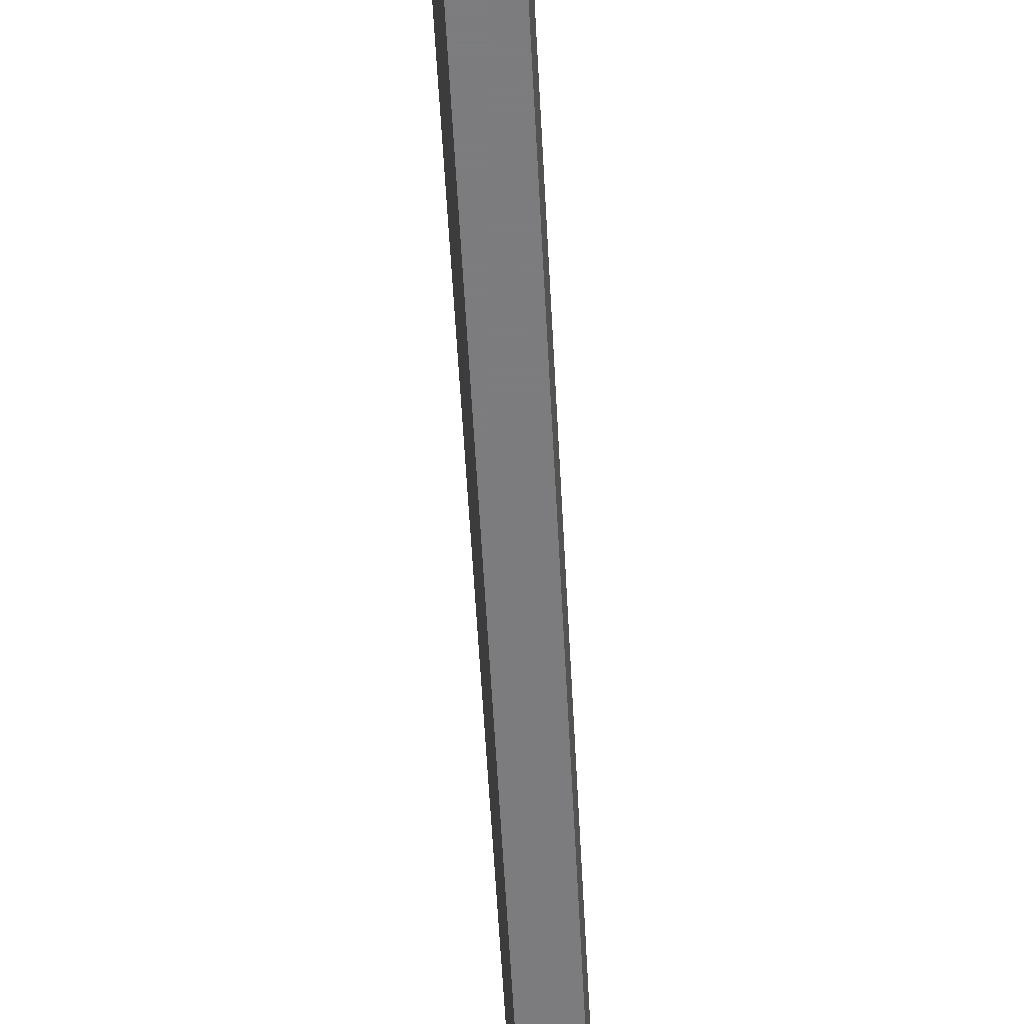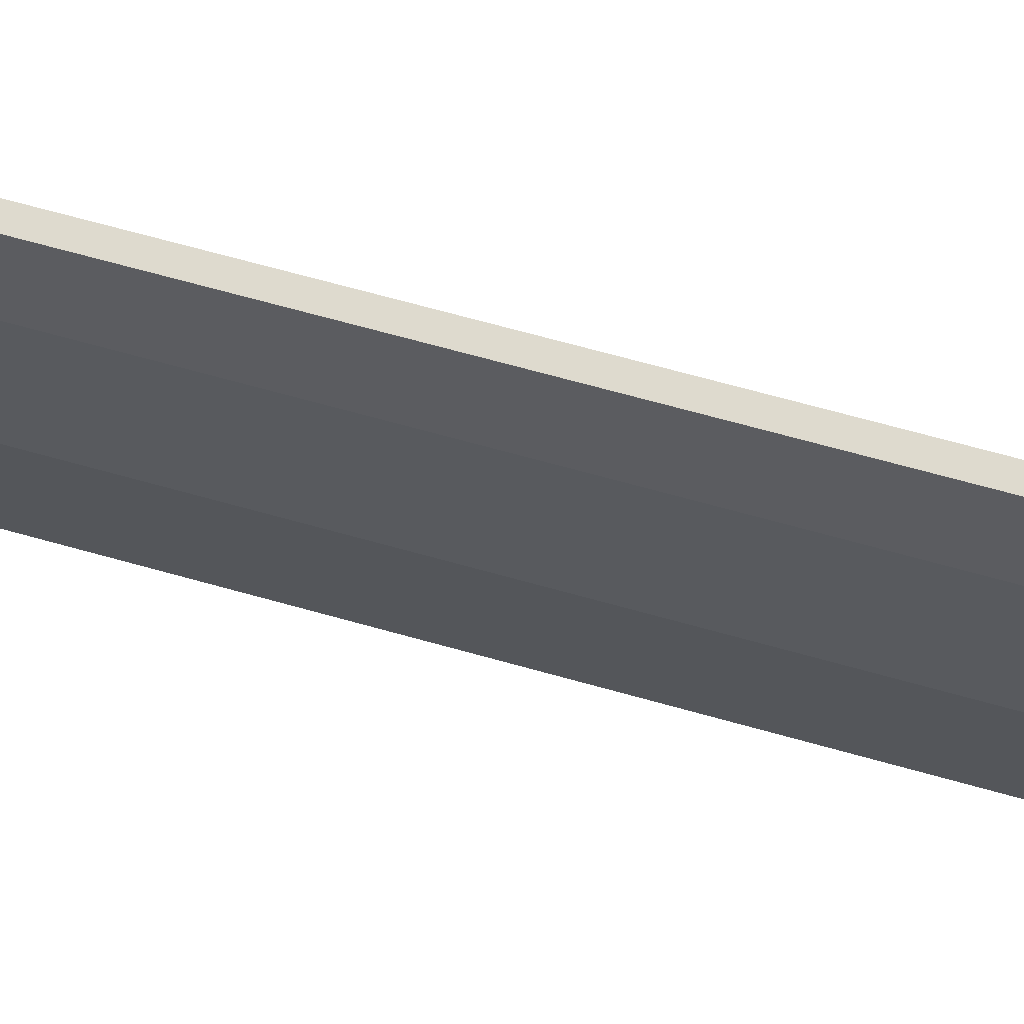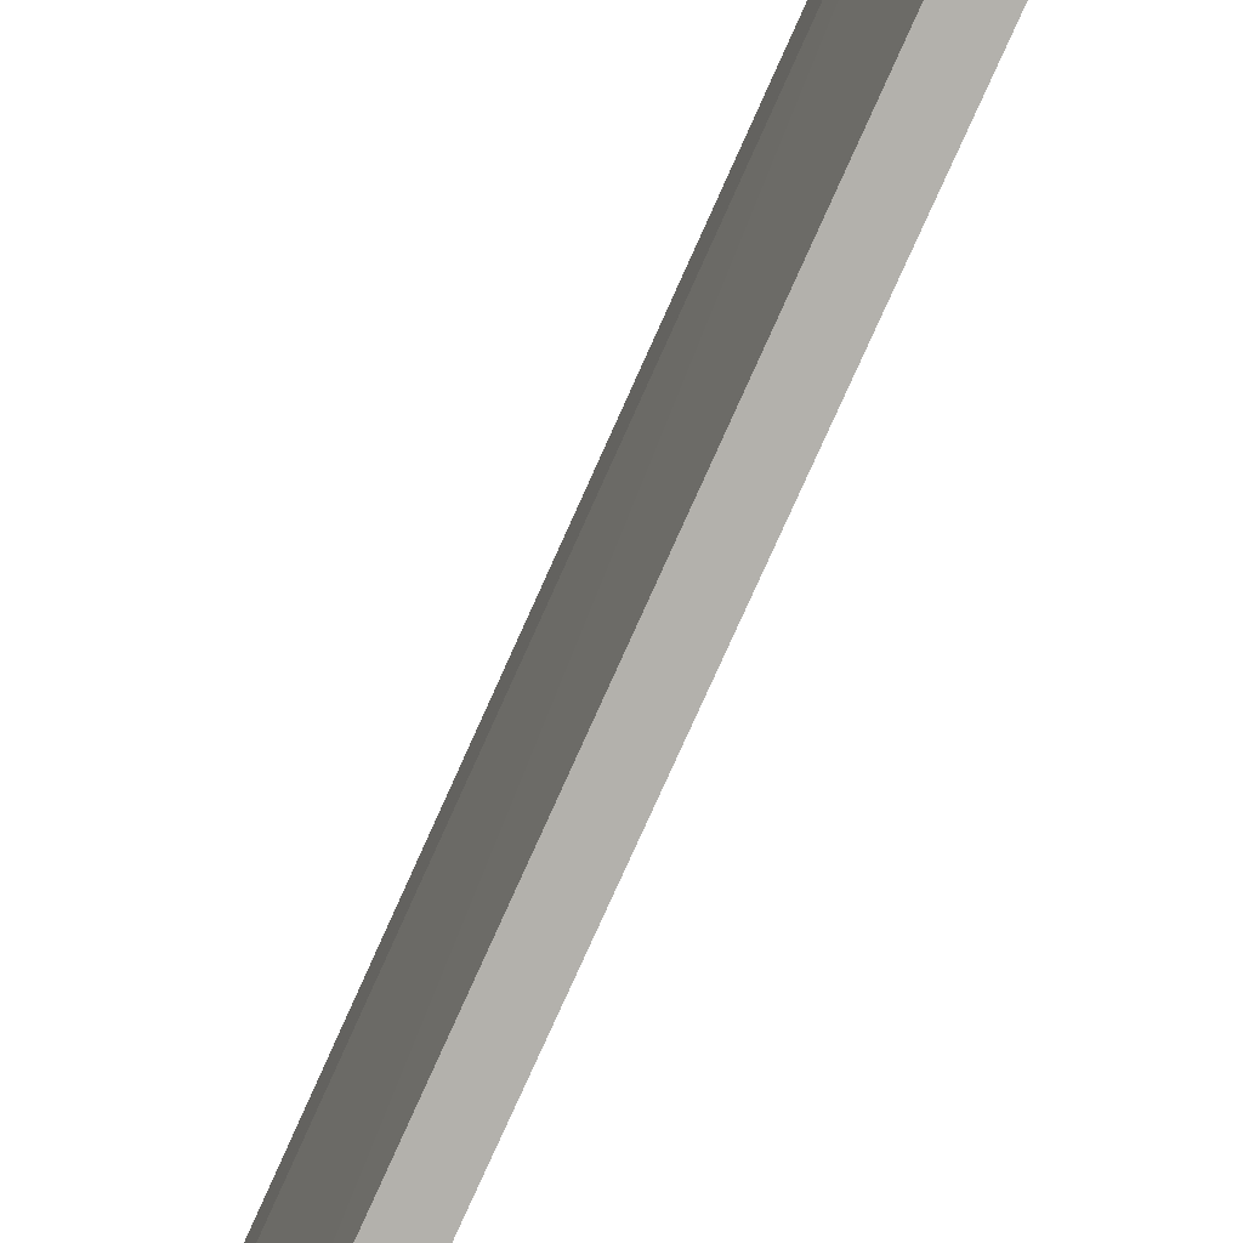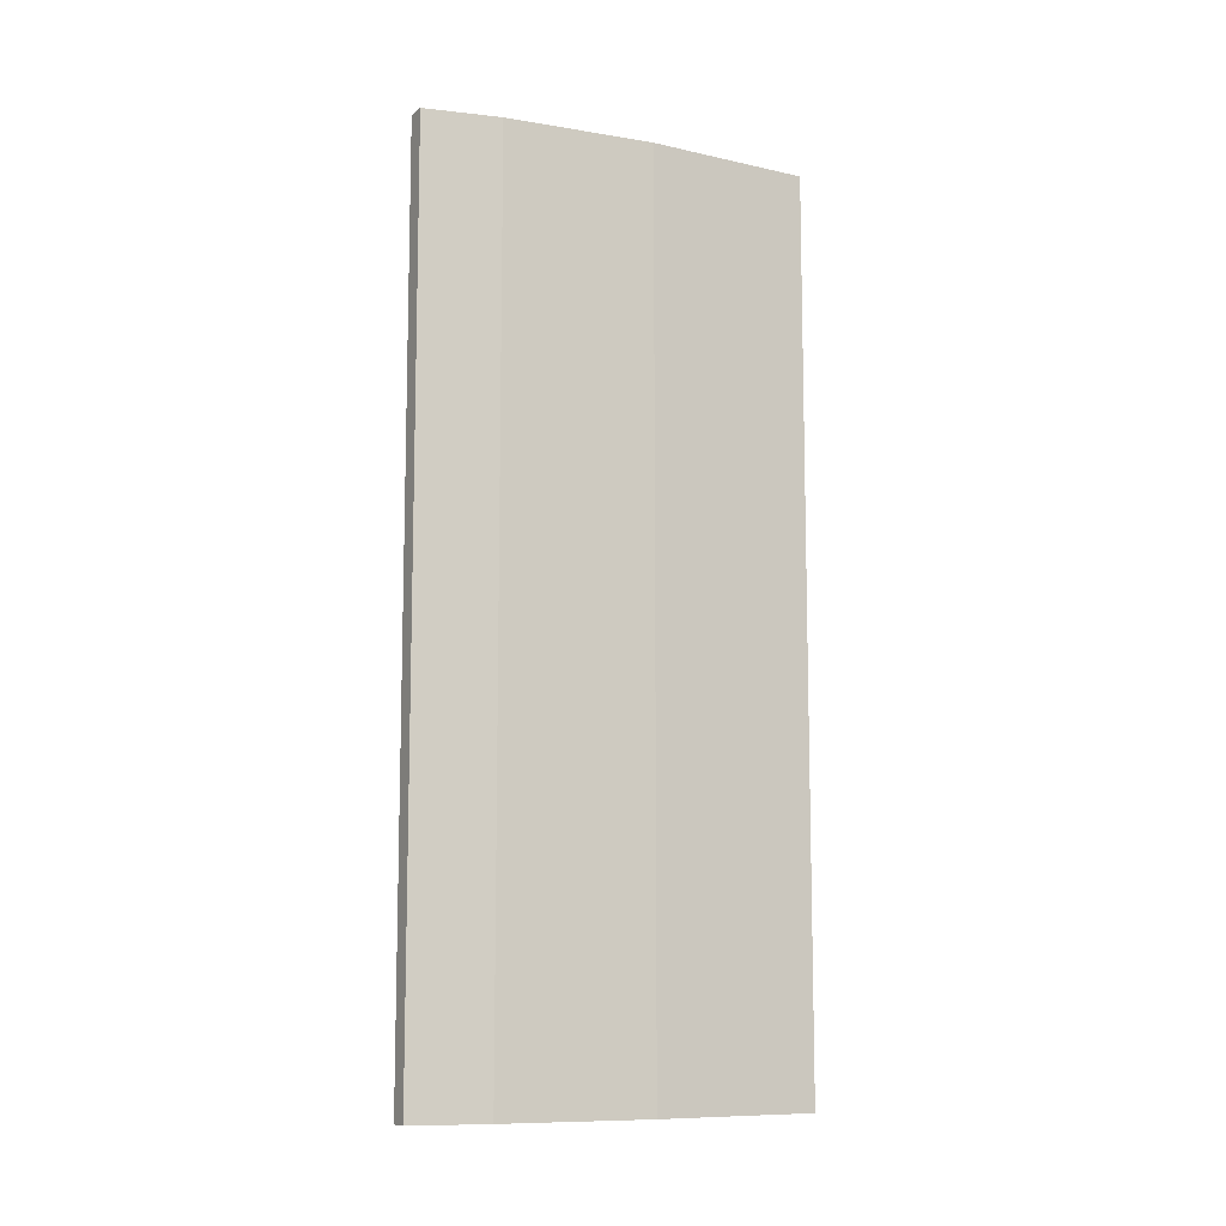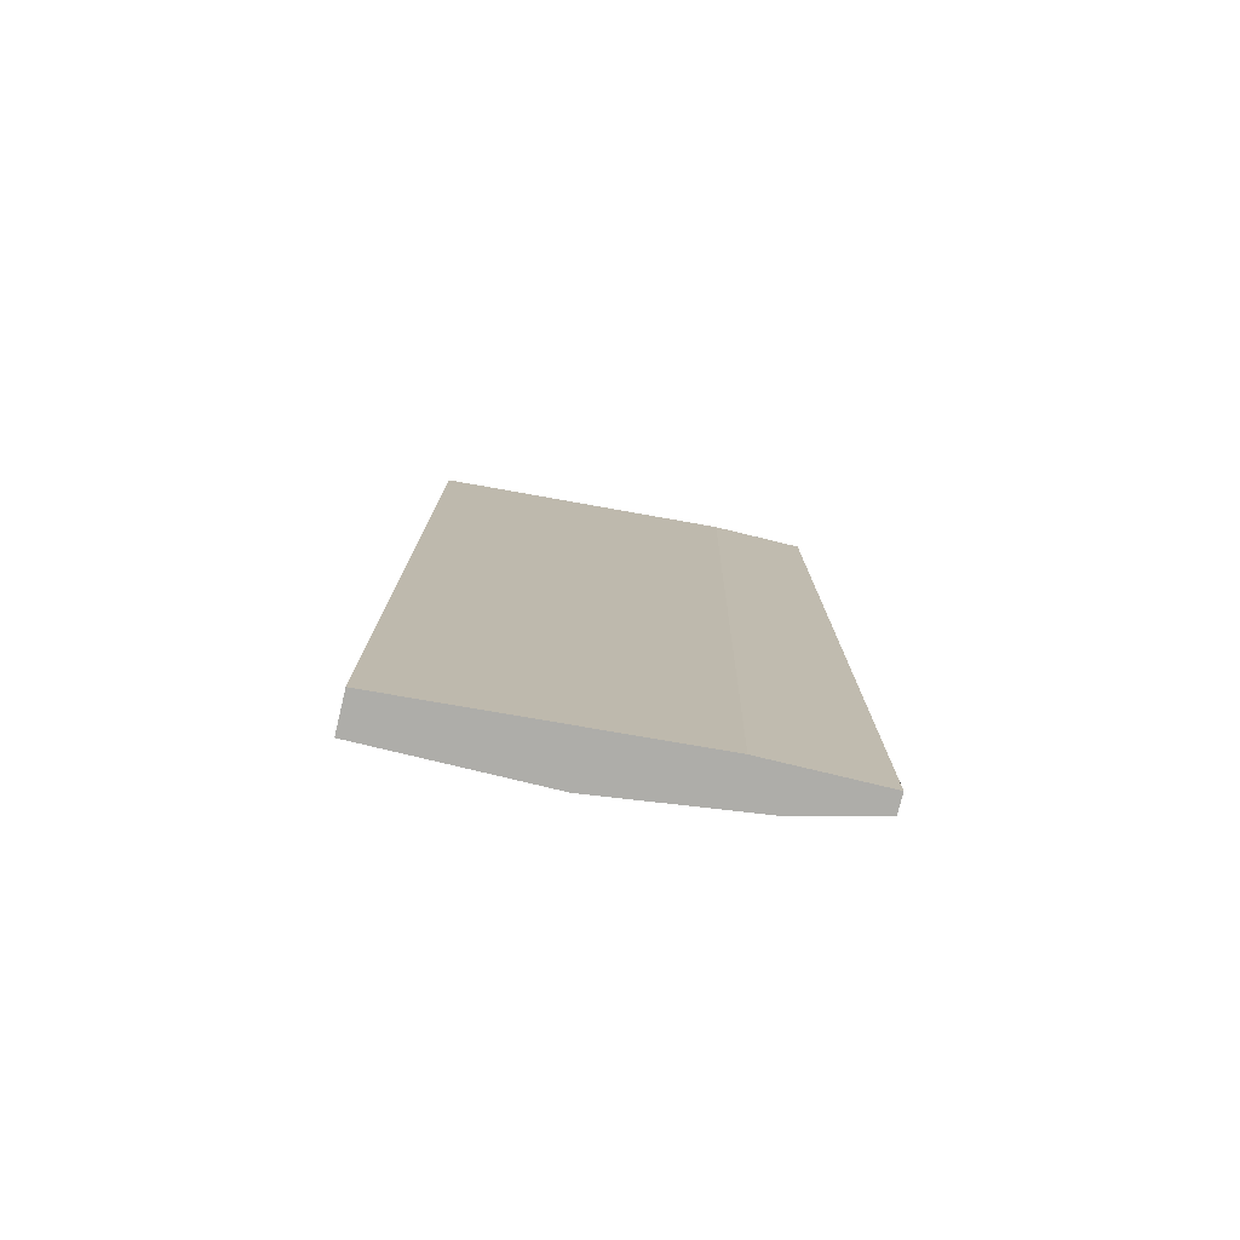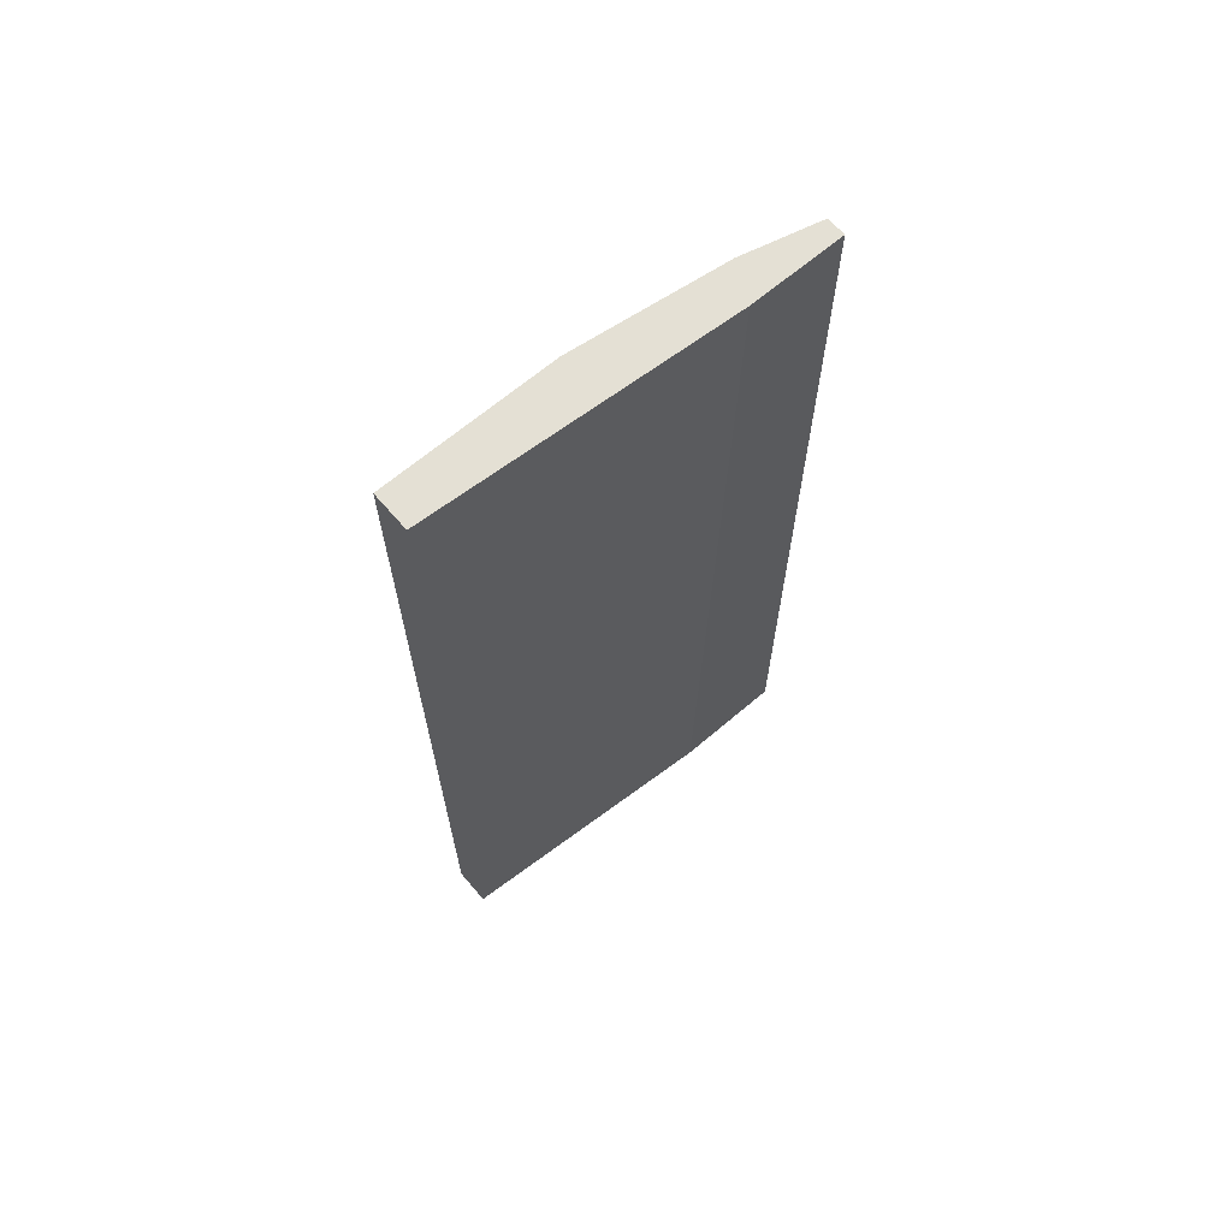
<metadata>
{"format":"obj","ext":"obj","renderer":"f3d","projection":"perspective","resolution":1024,"background":"white","views":[{"elev":-58.9,"azim":3.1,"up":"+Z"},{"elev":71.1,"azim":105.4,"up":"+Z"},{"elev":-79.0,"azim":-24.2,"up":"+Z"},{"elev":-9.9,"azim":59.9,"up":"+Y"},{"elev":-77.1,"azim":-103.7,"up":"+Y"},{"elev":66.1,"azim":-130.5,"up":"+Y"}]}
</metadata>
<code>
v 0.6963 -0.1796 -0.02761
v 0.6758 0.314 0.1883
v 0.6655 0.314 0.1883
v 0.6758 -0.1796 0.1883
v 0.6758 -0.1796 -0.02761
v 0.6758 0.314 -0.02761
v 0.6963 0.314 0.06498
v 0.6655 -0.1796 0.1266
v 0.6963 0.314 -0.02761
v 0.6963 -0.1796 0.06498
v 0.686 0.314 0.1472
v 0.6655 -0.1796 0.1883
v 0.6655 0.314 0.1369
v 0.686 -0.1796 0.1472
f 11 4 14
f 2 3 4
f 1 4 5
f 3 2 6
f 1 5 6
f 6 2 7
f 5 4 8
f 6 5 8
f 1 6 9
f 7 1 9
f 6 7 9
f 4 1 10
f 1 7 10
f 10 7 11
f 2 4 11
f 7 2 11
f 4 3 12
f 3 8 12
f 8 4 12
f 3 6 13
f 8 3 13
f 6 8 13
f 4 10 14
f 10 11 14

</code>
